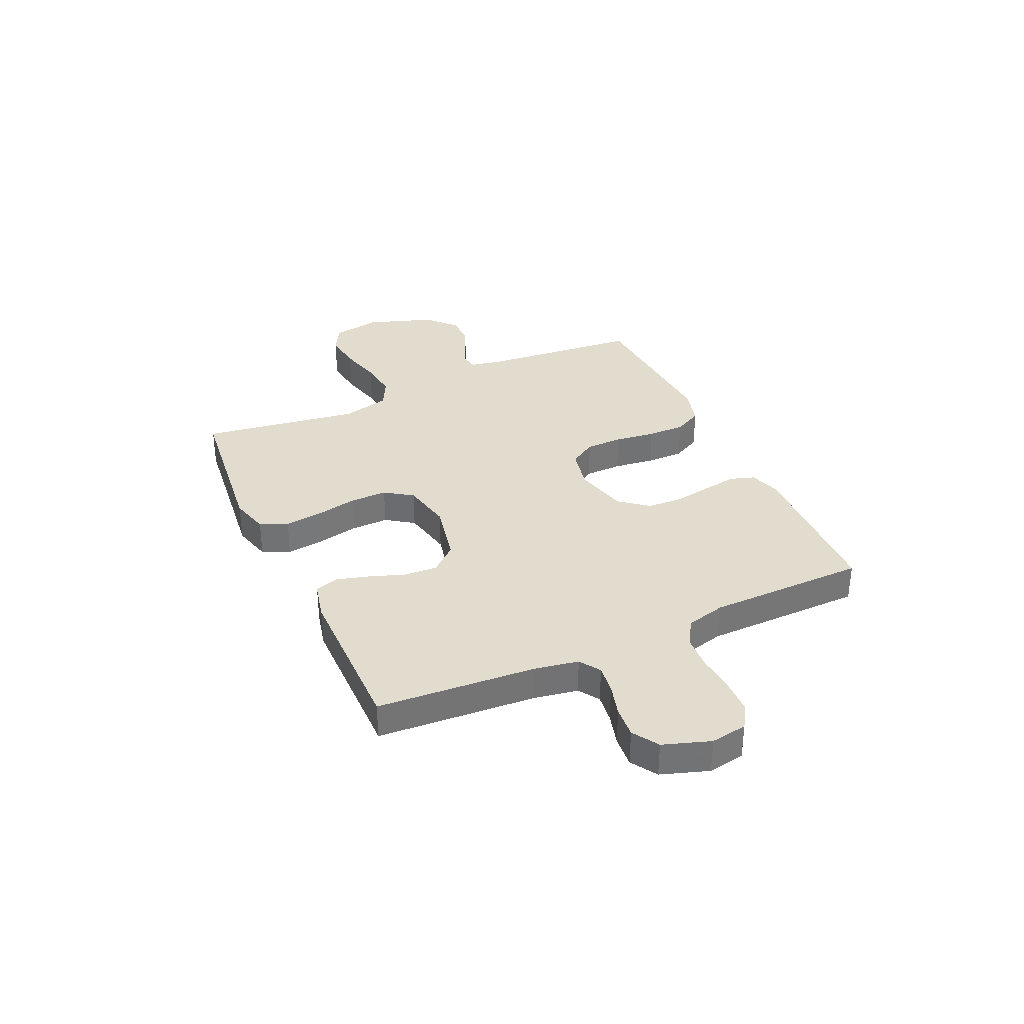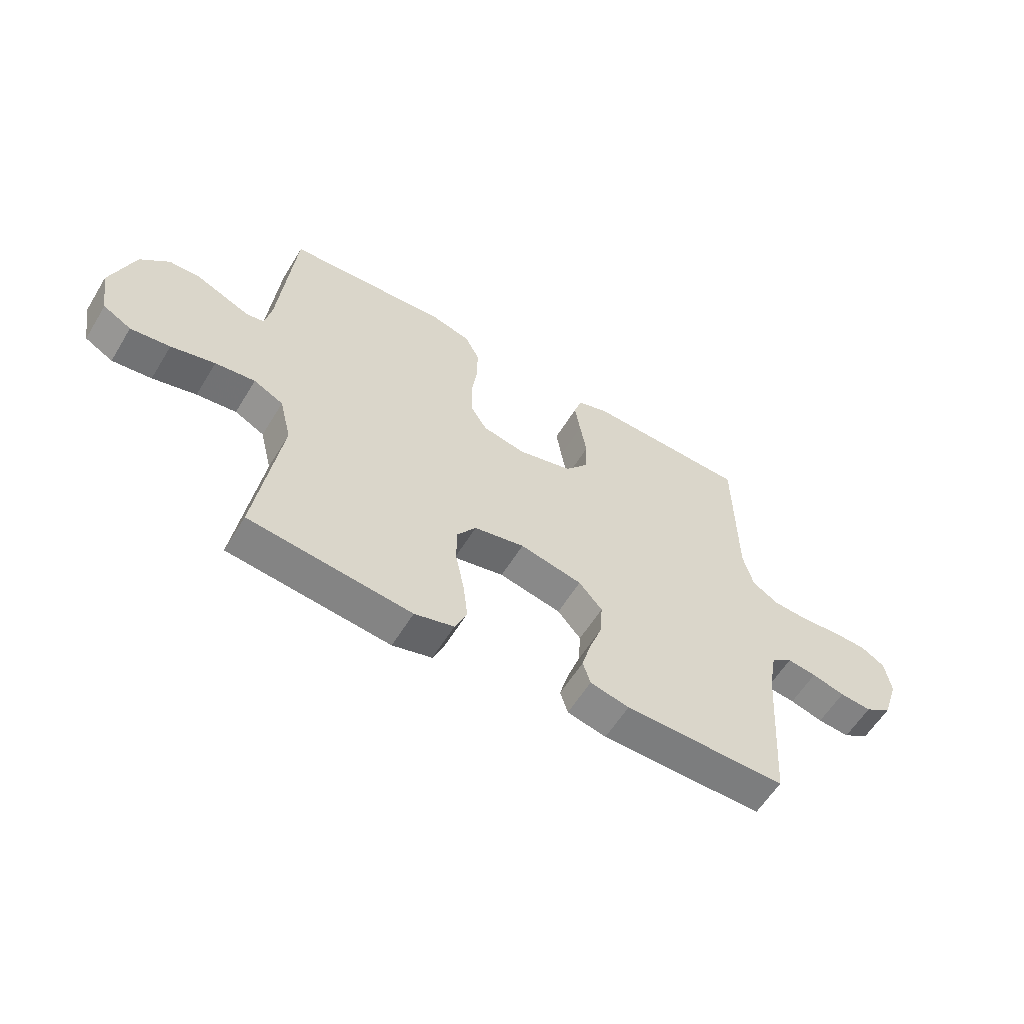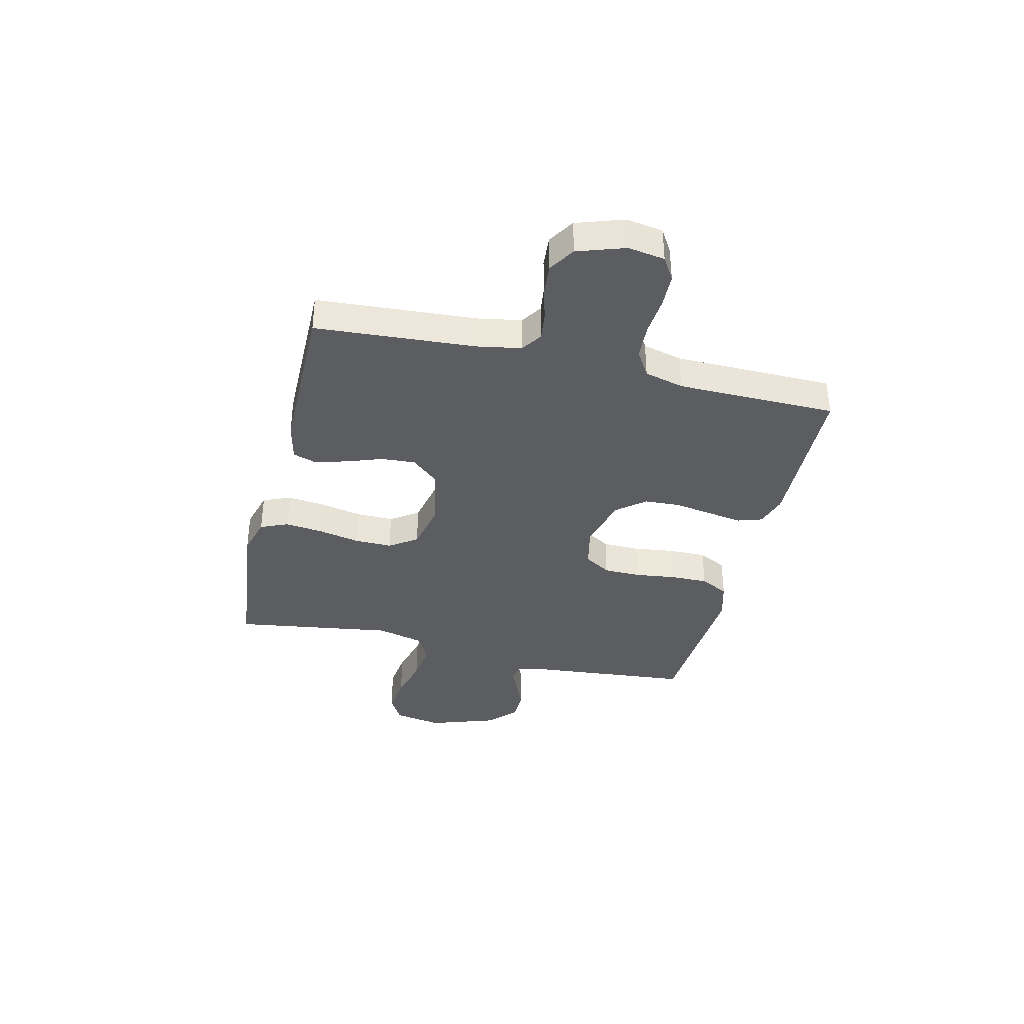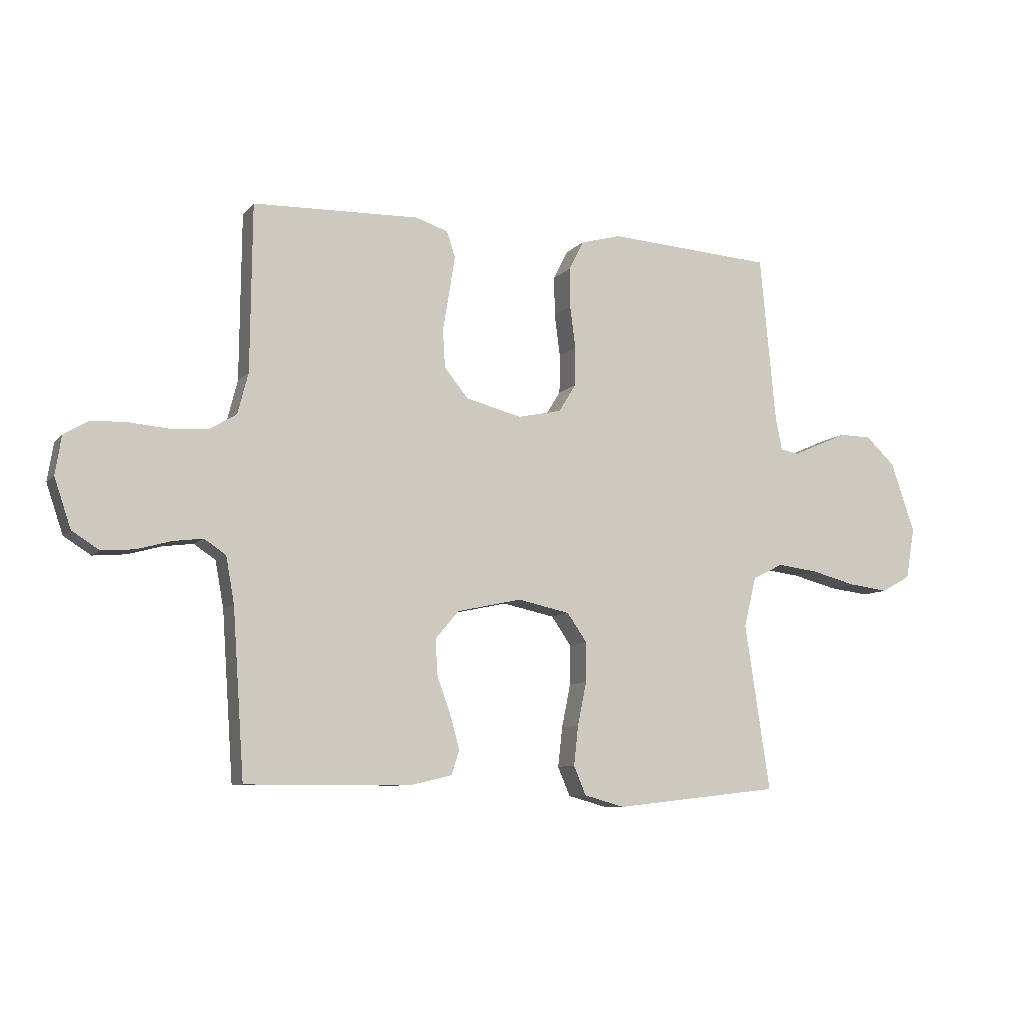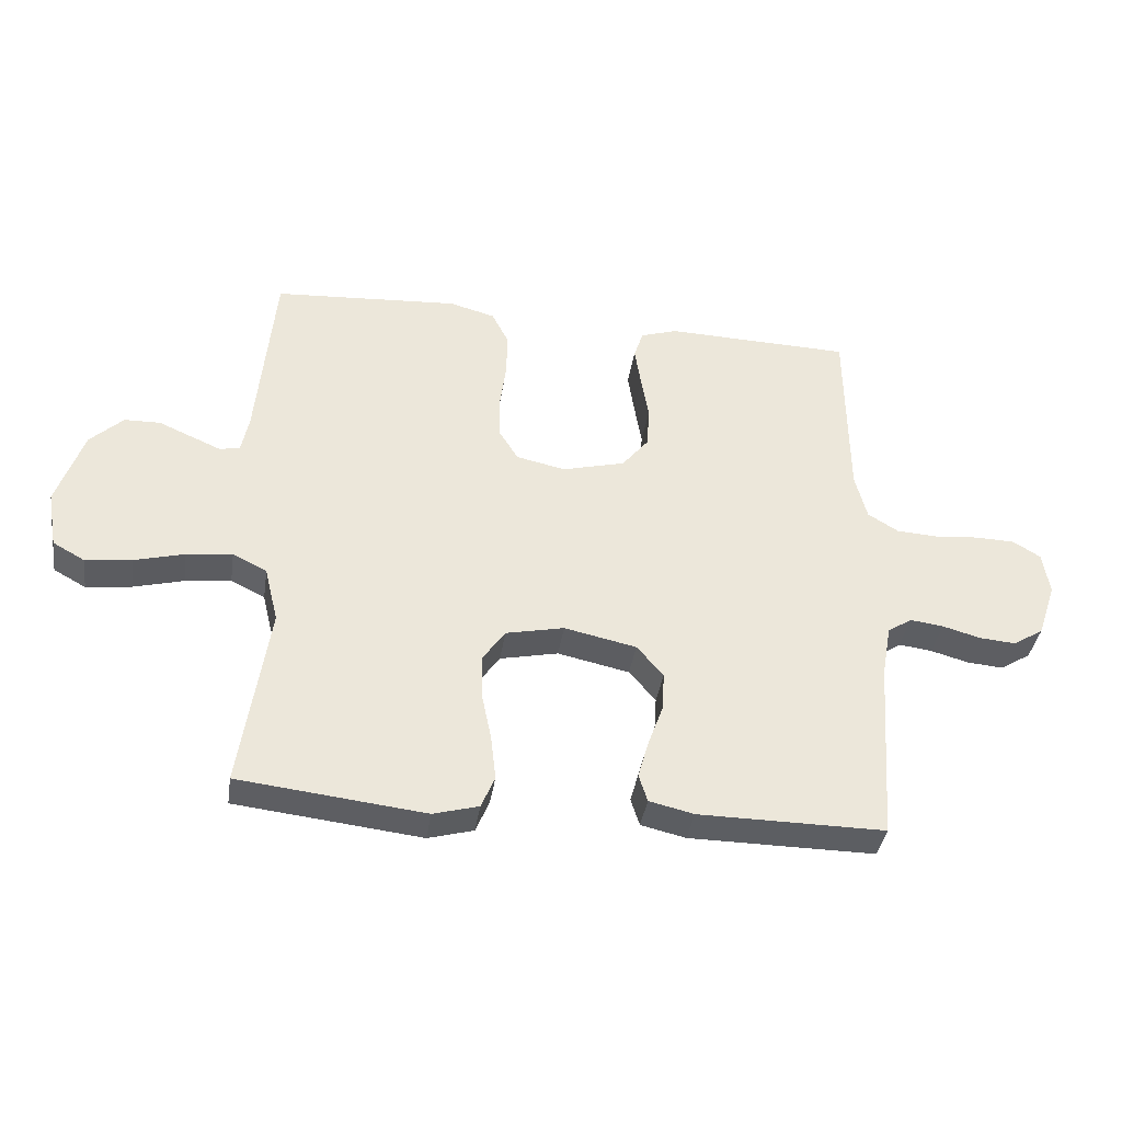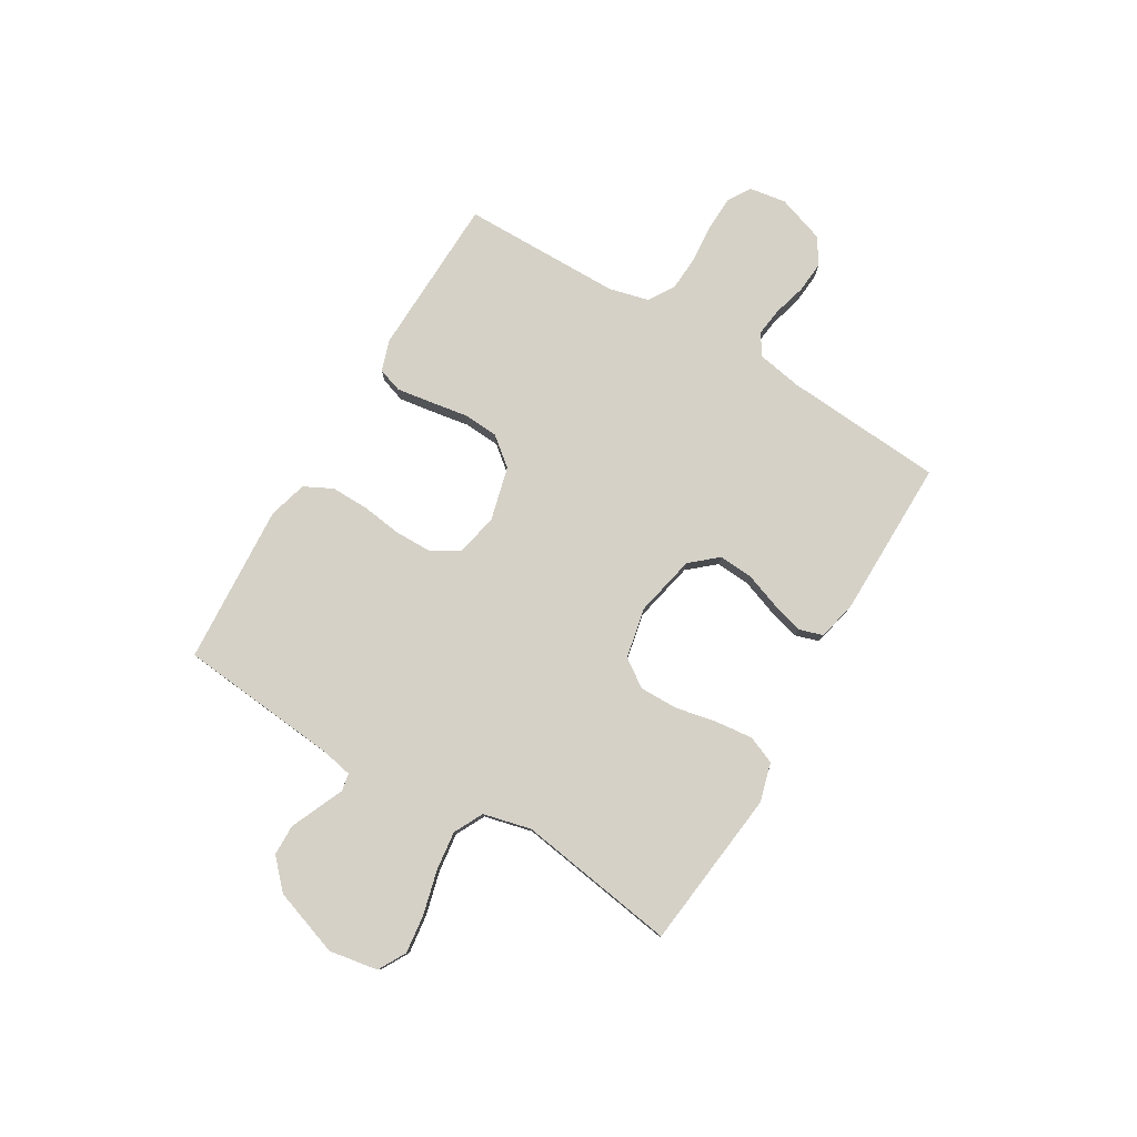
<metadata>
{"format":"obj","ext":"obj","renderer":"f3d","projection":"perspective","resolution":1024,"background":"white","views":[{"elev":34.7,"azim":-114.5,"up":"+Y"},{"elev":-58.8,"azim":148.8,"up":"+Z"},{"elev":-37.0,"azim":-103.5,"up":"+Y"},{"elev":-8.6,"azim":-22.6,"up":"+Z"},{"elev":-38.0,"azim":171.5,"up":"+Z"},{"elev":79.2,"azim":120.8,"up":"+Y"}]}
</metadata>
<code>
v 0.5 0.07 -0.5
v 0.2 0.07 -0.534
v 0.127 0.07 -0.514
v 0.105 0.07 -0.462
v 0.113 0.07 -0.391
v 0.129 0.07 -0.313
v 0.13 0.07 -0.242
v 0.094 0.07 -0.19
v 0 0.07 -0.17
v -0.116 0.07 -0.195
v -0.159 0.07 -0.245
v -0.155 0.07 -0.309
v -0.131 0.07 -0.376
v -0.114 0.07 -0.437
v -0.128 0.07 -0.481
v -0.2 0.07 -0.498
v -0.5 0.07 -0.5
v -0.521 0.07 -0.2
v -0.536 0.07 -0.117
v -0.575 0.07 -0.091
v -0.629 0.07 -0.098
v -0.69 0.07 -0.115
v -0.749 0.07 -0.12
v -0.798 0.07 -0.089
v -0.828 0.07 0
v -0.817 0.07 0.069
v -0.773 0.07 0.096
v -0.709 0.07 0.098
v -0.637 0.07 0.092
v -0.571 0.07 0.096
v -0.522 0.07 0.126
v -0.503 0.07 0.2
v -0.5 0.07 0.5
v -0.2 0.07 0.509
v -0.141 0.07 0.49
v -0.126 0.07 0.444
v -0.136 0.07 0.379
v -0.148 0.07 0.307
v -0.144 0.07 0.24
v -0.101 0.07 0.187
v 0 0.07 0.161
v 0.079 0.07 0.178
v 0.11 0.07 0.228
v 0.111 0.07 0.298
v 0.101 0.07 0.375
v 0.1 0.07 0.446
v 0.127 0.07 0.499
v 0.2 0.07 0.519
v 0.5 0.07 0.5
v 0.528 0.07 0.2
v 0.54 0.07 0.139
v 0.573 0.07 0.133
v 0.619 0.07 0.153
v 0.674 0.07 0.177
v 0.732 0.07 0.176
v 0.785 0.07 0.126
v 0.828 0.07 0
v 0.812 0.07 -0.092
v 0.76 0.07 -0.121
v 0.687 0.07 -0.112
v 0.606 0.07 -0.091
v 0.532 0.07 -0.082
v 0.477 0.07 -0.11
v 0.455 0.07 -0.2
v 0.5 0 -0.5
v 0.2 0 -0.534
v 0.127 0 -0.514
v 0.105 0 -0.462
v 0.113 0 -0.391
v 0.129 0 -0.313
v 0.13 0 -0.242
v 0.094 0 -0.19
v 0 0 -0.17
v -0.116 0 -0.195
v -0.159 0 -0.245
v -0.155 0 -0.309
v -0.131 0 -0.376
v -0.114 0 -0.437
v -0.128 0 -0.481
v -0.2 0 -0.498
v -0.5 0 -0.5
v -0.521 0 -0.2
v -0.536 0 -0.117
v -0.575 0 -0.091
v -0.629 0 -0.098
v -0.69 0 -0.115
v -0.749 0 -0.12
v -0.798 0 -0.089
v -0.828 0 0
v -0.817 0 0.069
v -0.773 0 0.096
v -0.709 0 0.098
v -0.637 0 0.092
v -0.571 0 0.096
v -0.522 0 0.126
v -0.503 0 0.2
v -0.5 0 0.5
v -0.2 0 0.509
v -0.141 0 0.49
v -0.126 0 0.444
v -0.136 0 0.379
v -0.148 0 0.307
v -0.144 0 0.24
v -0.101 0 0.187
v 0 0 0.161
v 0.079 0 0.178
v 0.11 0 0.228
v 0.111 0 0.298
v 0.101 0 0.375
v 0.1 0 0.446
v 0.127 0 0.499
v 0.2 0 0.519
v 0.5 0 0.5
v 0.528 0 0.2
v 0.54 0 0.139
v 0.573 0 0.133
v 0.619 0 0.153
v 0.674 0 0.177
v 0.732 0 0.176
v 0.785 0 0.126
v 0.828 0 0
v 0.812 0 -0.092
v 0.76 0 -0.121
v 0.687 0 -0.112
v 0.606 0 -0.091
v 0.532 0 -0.082
v 0.477 0 -0.11
v 0.455 0 -0.2
f 59 60 61
f 58 59 61
f 57 58 61
f 56 57 61
f 55 56 61
f 54 55 61
f 53 54 61
f 52 53 61 62
f 51 52 62 63
f 48 49 50
f 47 48 50
f 46 47 50
f 45 46 50
f 44 45 50
f 50 51 63
f 44 50 63
f 43 44 63
f 36 37 38
f 35 36 38
f 34 35 38
f 33 34 38
f 32 33 38
f 31 32 38 39
f 30 31 39 40
f 27 28 29
f 26 27 29
f 25 26 29
f 24 25 29
f 23 24 29
f 22 23 29
f 21 22 29
f 20 21 29 30
f 30 40 41
f 20 30 41
f 19 20 41
f 16 17 18
f 15 16 18
f 14 15 18
f 13 14 18
f 12 13 18
f 11 12 18 19
f 4 5 6
f 3 4 6
f 2 3 6
f 1 2 6
f 64 1 6
f 64 6 7
f 64 7 8
f 63 64 8
f 43 63 8
f 42 43 8
f 19 41 42
f 11 19 42
f 10 11 42
f 9 10 42
f 8 9 42
f 125 124 123
f 125 123 122
f 125 122 121
f 125 121 120
f 125 120 119
f 125 119 118
f 125 118 117
f 126 125 117 116
f 127 126 116 115
f 114 113 112
f 114 112 111
f 114 111 110
f 114 110 109
f 114 109 108
f 127 115 114
f 127 114 108
f 127 108 107
f 102 101 100
f 102 100 99
f 102 99 98
f 102 98 97
f 102 97 96
f 103 102 96 95
f 104 103 95 94
f 93 92 91
f 93 91 90
f 93 90 89
f 93 89 88
f 93 88 87
f 93 87 86
f 93 86 85
f 94 93 85 84
f 105 104 94
f 105 94 84
f 105 84 83
f 82 81 80
f 82 80 79
f 82 79 78
f 82 78 77
f 82 77 76
f 83 82 76 75
f 70 69 68
f 70 68 67
f 70 67 66
f 70 66 65
f 70 65 128
f 71 70 128
f 72 71 128
f 72 128 127
f 72 127 107
f 72 107 106
f 106 105 83
f 106 83 75
f 106 75 74
f 106 74 73
f 106 73 72
f 1 65 66 2
f 2 66 67 3
f 3 67 68 4
f 4 68 69 5
f 5 69 70 6
f 6 70 71 7
f 7 71 72 8
f 8 72 73 9
f 9 73 74 10
f 10 74 75 11
f 11 75 76 12
f 12 76 77 13
f 13 77 78 14
f 14 78 79 15
f 15 79 80 16
f 16 80 81 17
f 17 81 82 18
f 18 82 83 19
f 19 83 84 20
f 20 84 85 21
f 21 85 86 22
f 22 86 87 23
f 23 87 88 24
f 24 88 89 25
f 25 89 90 26
f 26 90 91 27
f 27 91 92 28
f 28 92 93 29
f 29 93 94 30
f 30 94 95 31
f 31 95 96 32
f 32 96 97 33
f 33 97 98 34
f 34 98 99 35
f 35 99 100 36
f 36 100 101 37
f 37 101 102 38
f 38 102 103 39
f 39 103 104 40
f 40 104 105 41
f 41 105 106 42
f 42 106 107 43
f 43 107 108 44
f 44 108 109 45
f 45 109 110 46
f 46 110 111 47
f 47 111 112 48
f 48 112 113 49
f 49 113 114 50
f 50 114 115 51
f 51 115 116 52
f 52 116 117 53
f 53 117 118 54
f 54 118 119 55
f 55 119 120 56
f 56 120 121 57
f 57 121 122 58
f 58 122 123 59
f 59 123 124 60
f 60 124 125 61
f 61 125 126 62
f 62 126 127 63
f 63 127 128 64
f 64 128 65 1

</code>
